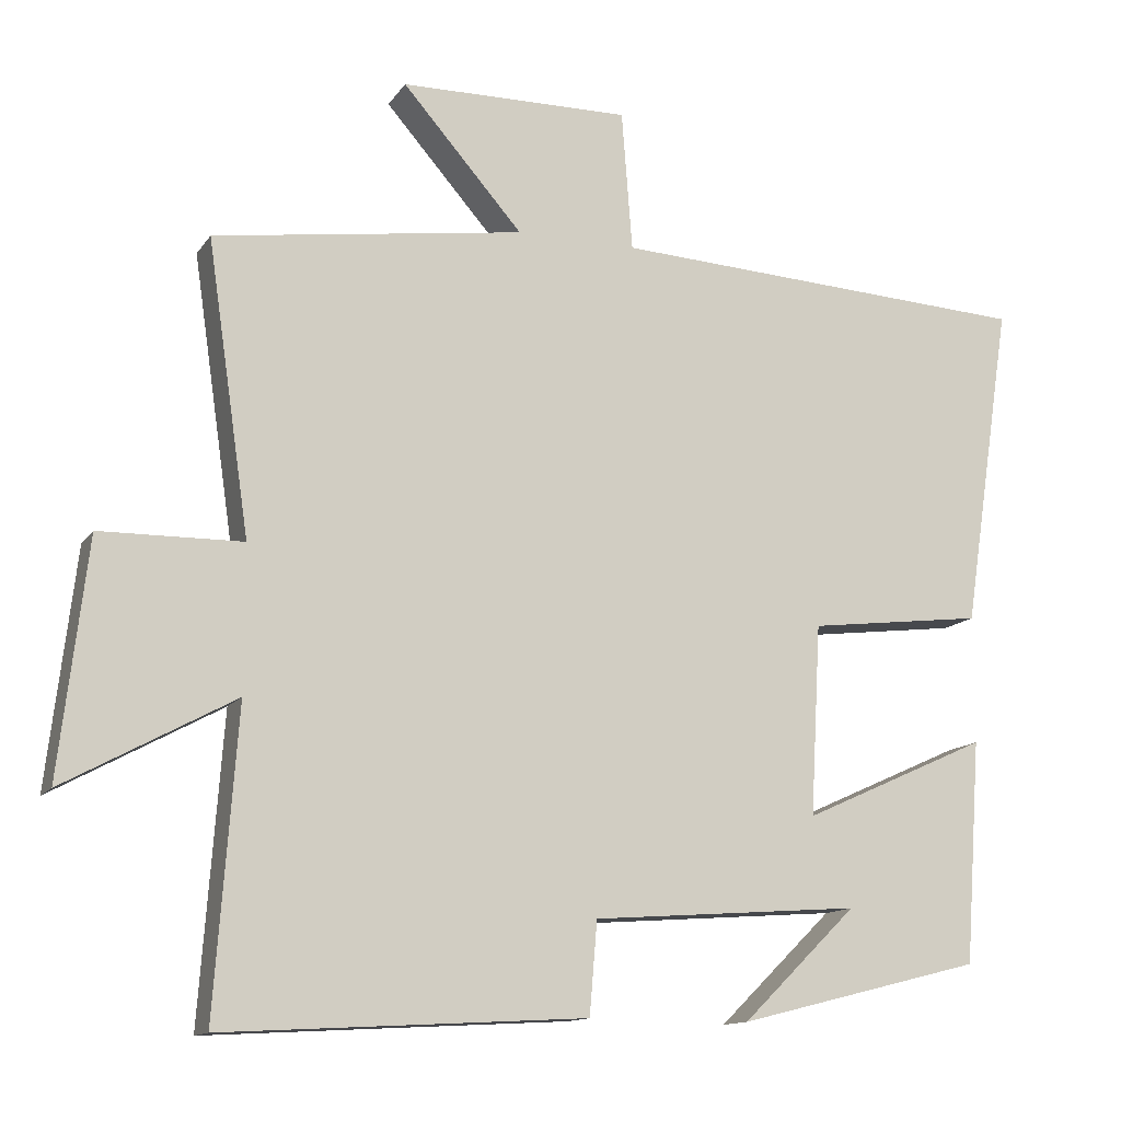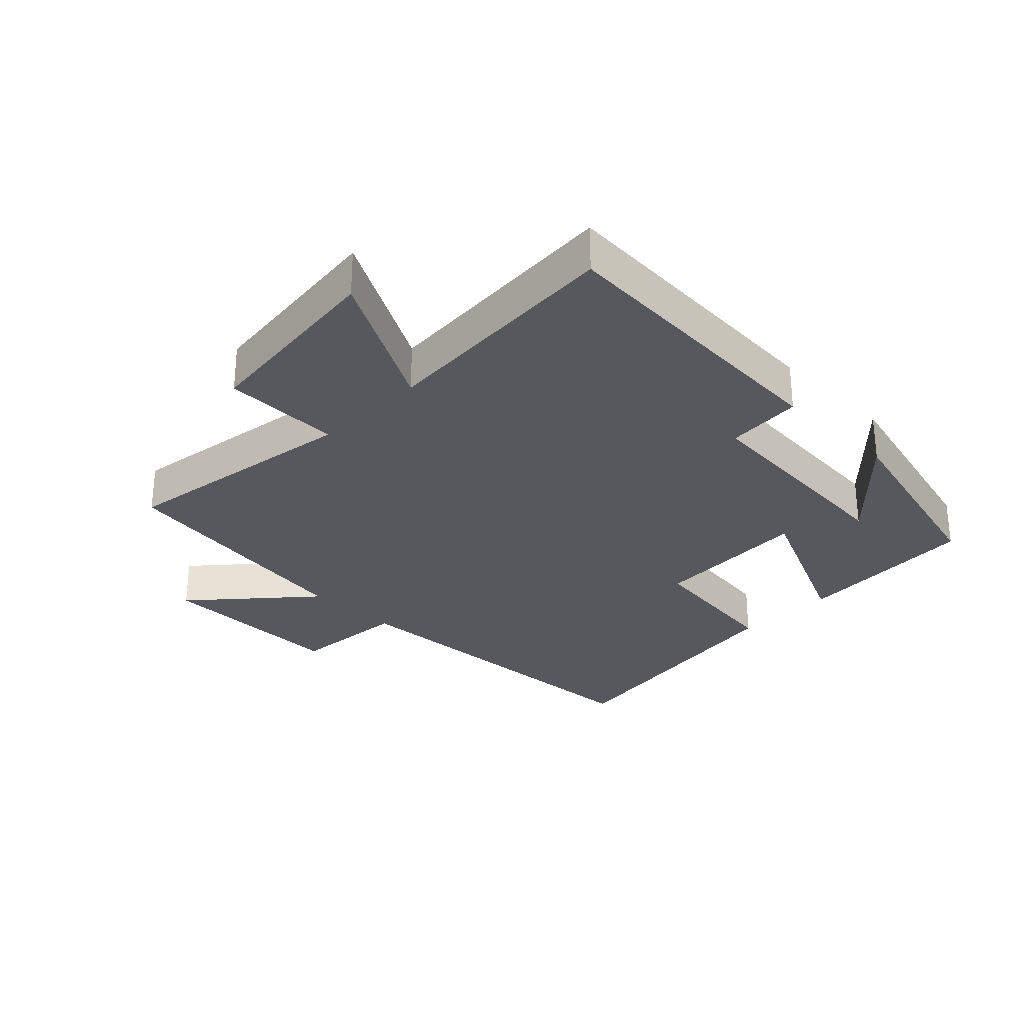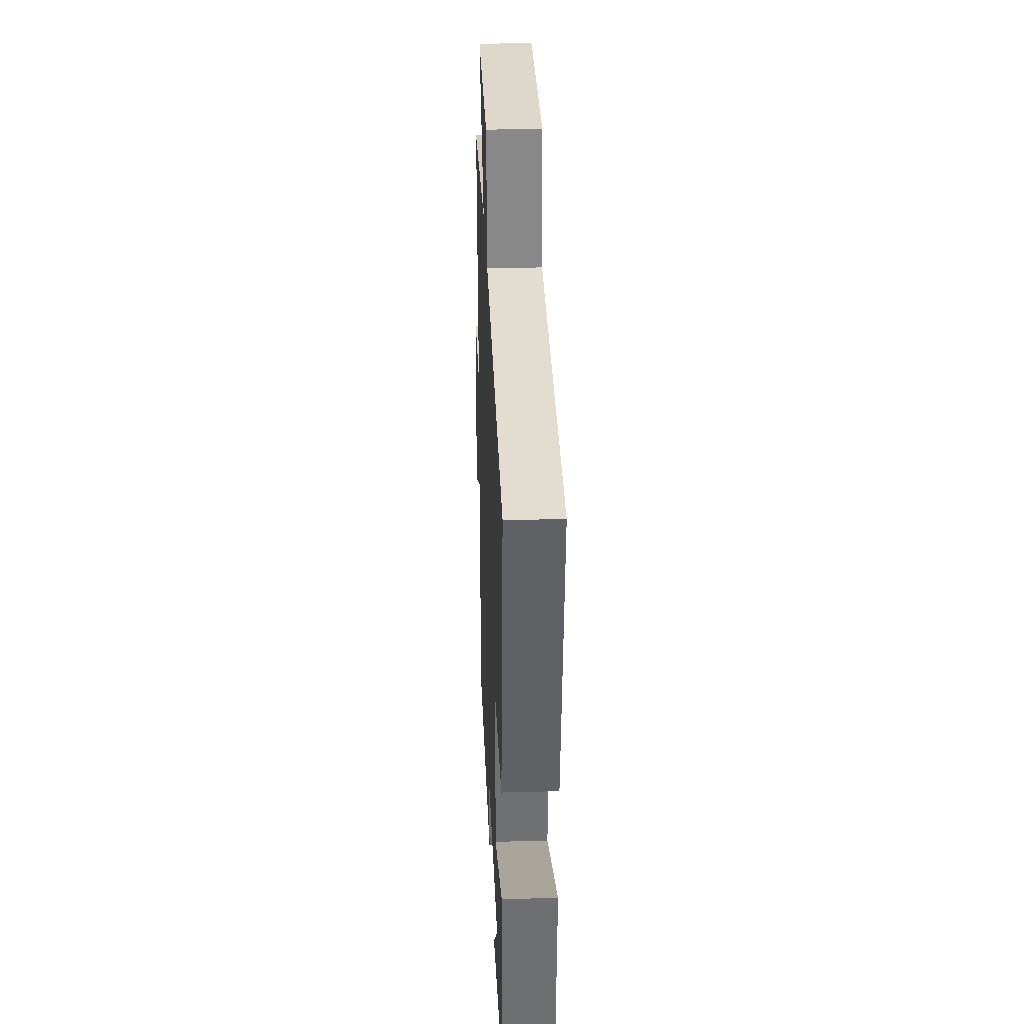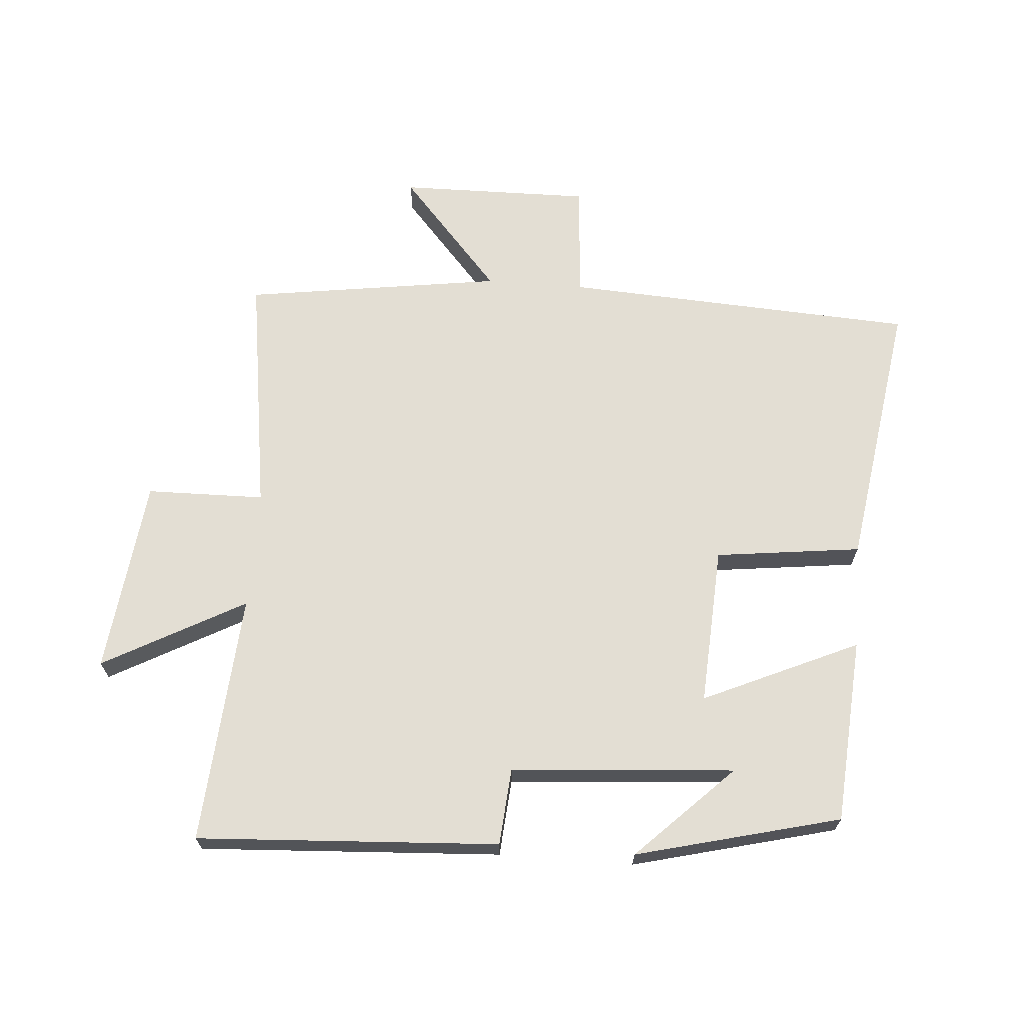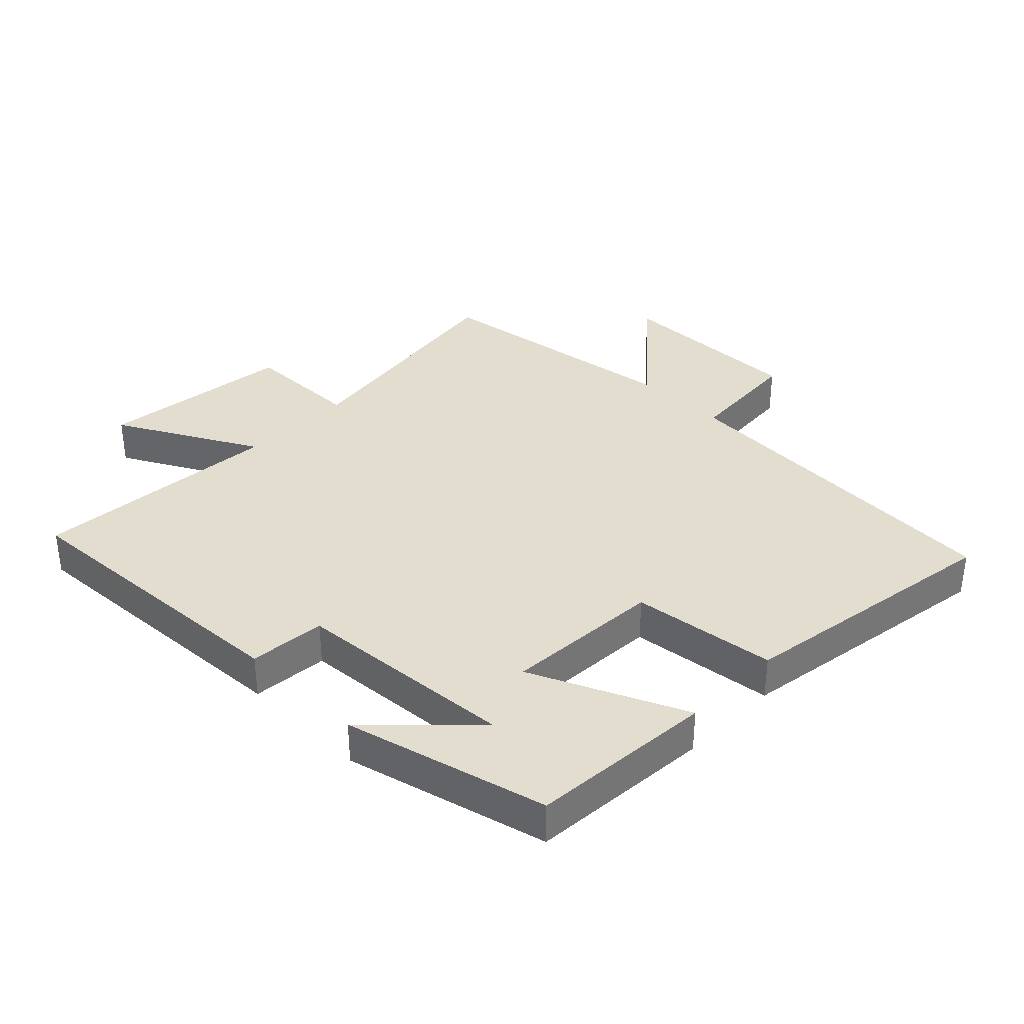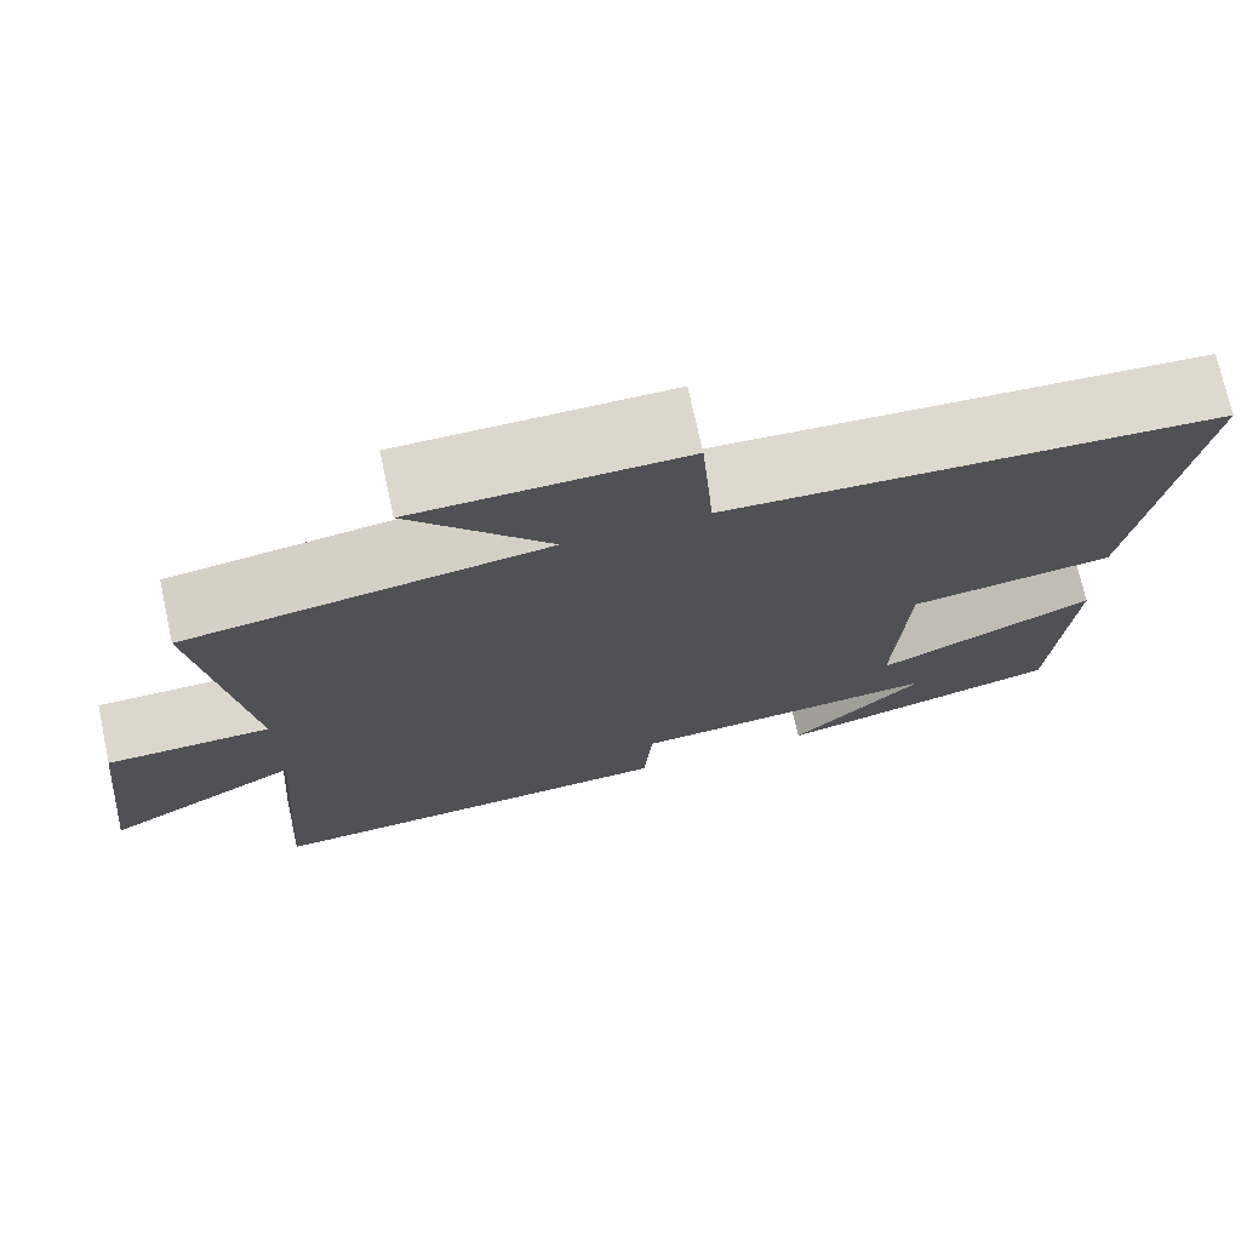
<metadata>
{"format":"obj","ext":"obj","renderer":"f3d","projection":"perspective","resolution":1024,"background":"white","views":[{"elev":-13.1,"azim":158.4,"up":"+Z"},{"elev":-28.9,"azim":135.2,"up":"+Y"},{"elev":31.9,"azim":-92.2,"up":"+Z"},{"elev":67.2,"azim":-175.6,"up":"+Y"},{"elev":35.6,"azim":-135.4,"up":"+Y"},{"elev":72.9,"azim":167.7,"up":"+Z"}]}
</metadata>
<code>
v -0.565 0.07 0.469
v -0.009 0.07 0.5
v 0.005 0.07 0.684
v 0.307 0.07 0.68
v 0.149 0.07 0.5
v 0.556 0.07 0.441
v 0.5 0.07 0.058
v 0.686 0.07 0.055
v 0.722 0.07 -0.253
v 0.5 0.07 -0.132
v 0.529 0.07 -0.527
v 0.054 0.07 -0.5
v 0.044 0.07 -0.379
v -0.308 0.07 -0.353
v -0.158 0.07 -0.5
v -0.479 0.07 -0.419
v -0.5 0.07 -0.127
v -0.256 0.07 -0.237
v -0.27 0.07 0.013
v -0.5 0.07 0.041
v -0.565 0 0.469
v -0.009 0 0.5
v 0.005 0 0.684
v 0.307 0 0.68
v 0.149 0 0.5
v 0.556 0 0.441
v 0.5 0 0.058
v 0.686 0 0.055
v 0.722 0 -0.253
v 0.5 0 -0.132
v 0.529 0 -0.527
v 0.054 0 -0.5
v 0.044 0 -0.379
v -0.308 0 -0.353
v -0.158 0 -0.5
v -0.479 0 -0.419
v -0.5 0 -0.127
v -0.256 0 -0.237
v -0.27 0 0.013
v -0.5 0 0.041
f 19 20 1 2
f 18 19 2
f 16 17 18
f 14 15 16
f 14 16 18
f 13 14 18
f 10 11 12 13
f 10 13 18 2
f 7 8 9 10
f 5 6 7
f 5 7 10 2
f 2 3 4 5
f 22 21 40 39
f 22 39 38
f 38 37 36
f 36 35 34
f 38 36 34
f 38 34 33
f 33 32 31 30
f 22 38 33 30
f 30 29 28 27
f 27 26 25
f 22 30 27 25
f 25 24 23 22
f 1 21 22 2
f 2 22 23 3
f 3 23 24 4
f 4 24 25 5
f 5 25 26 6
f 6 26 27 7
f 7 27 28 8
f 8 28 29 9
f 9 29 30 10
f 10 30 31 11
f 11 31 32 12
f 12 32 33 13
f 13 33 34 14
f 14 34 35 15
f 15 35 36 16
f 16 36 37 17
f 17 37 38 18
f 18 38 39 19
f 19 39 40 20
f 20 40 21 1

</code>
